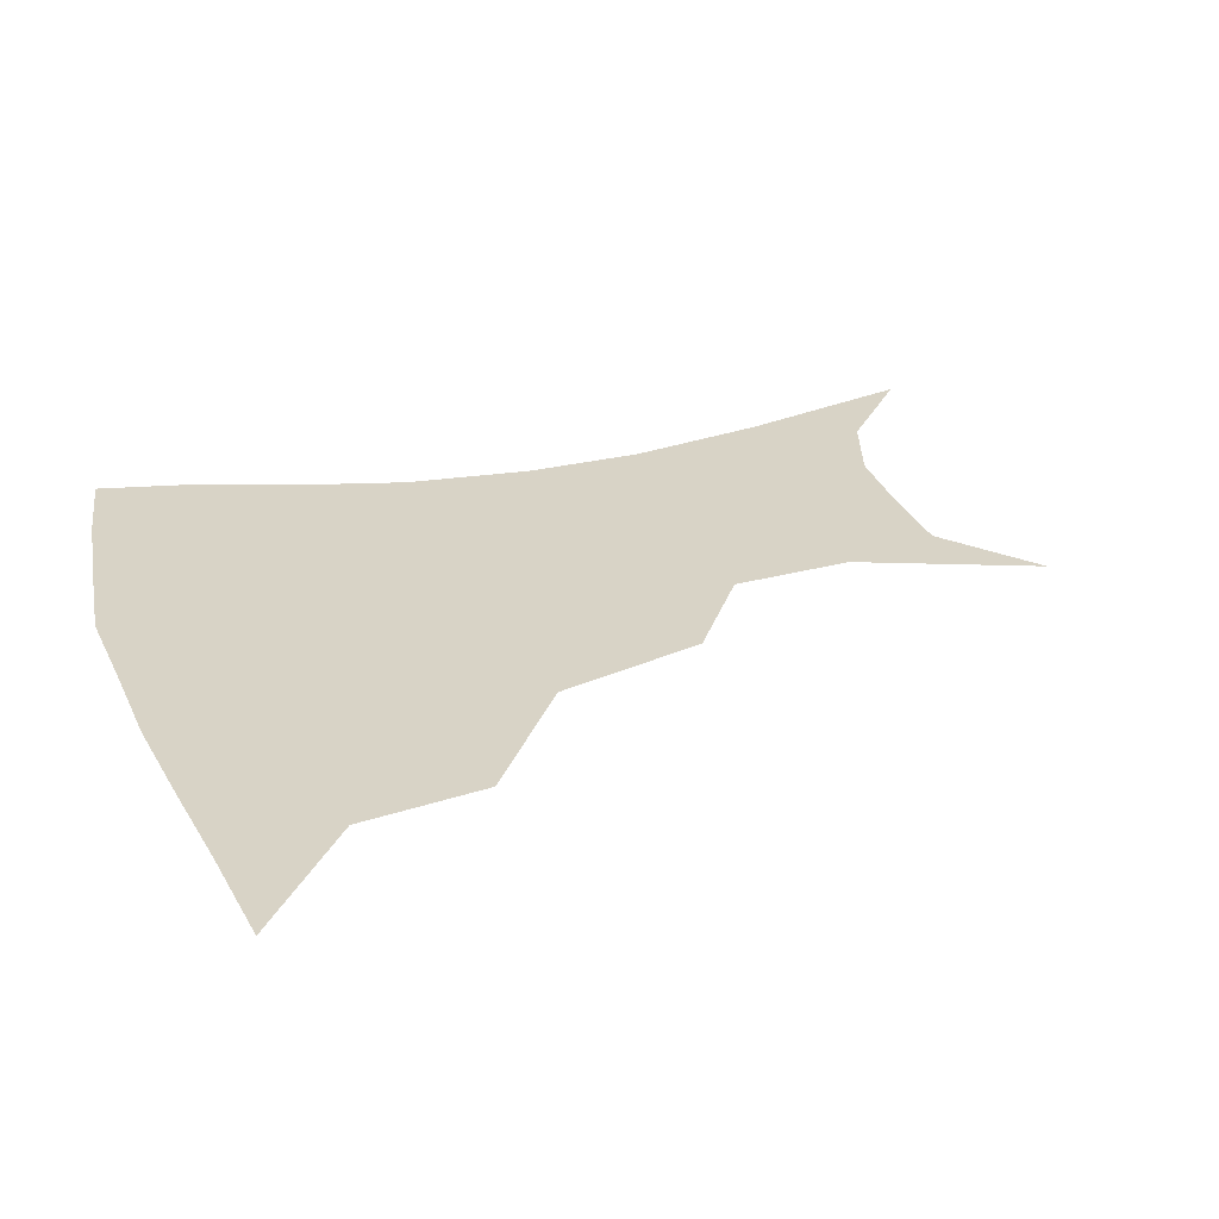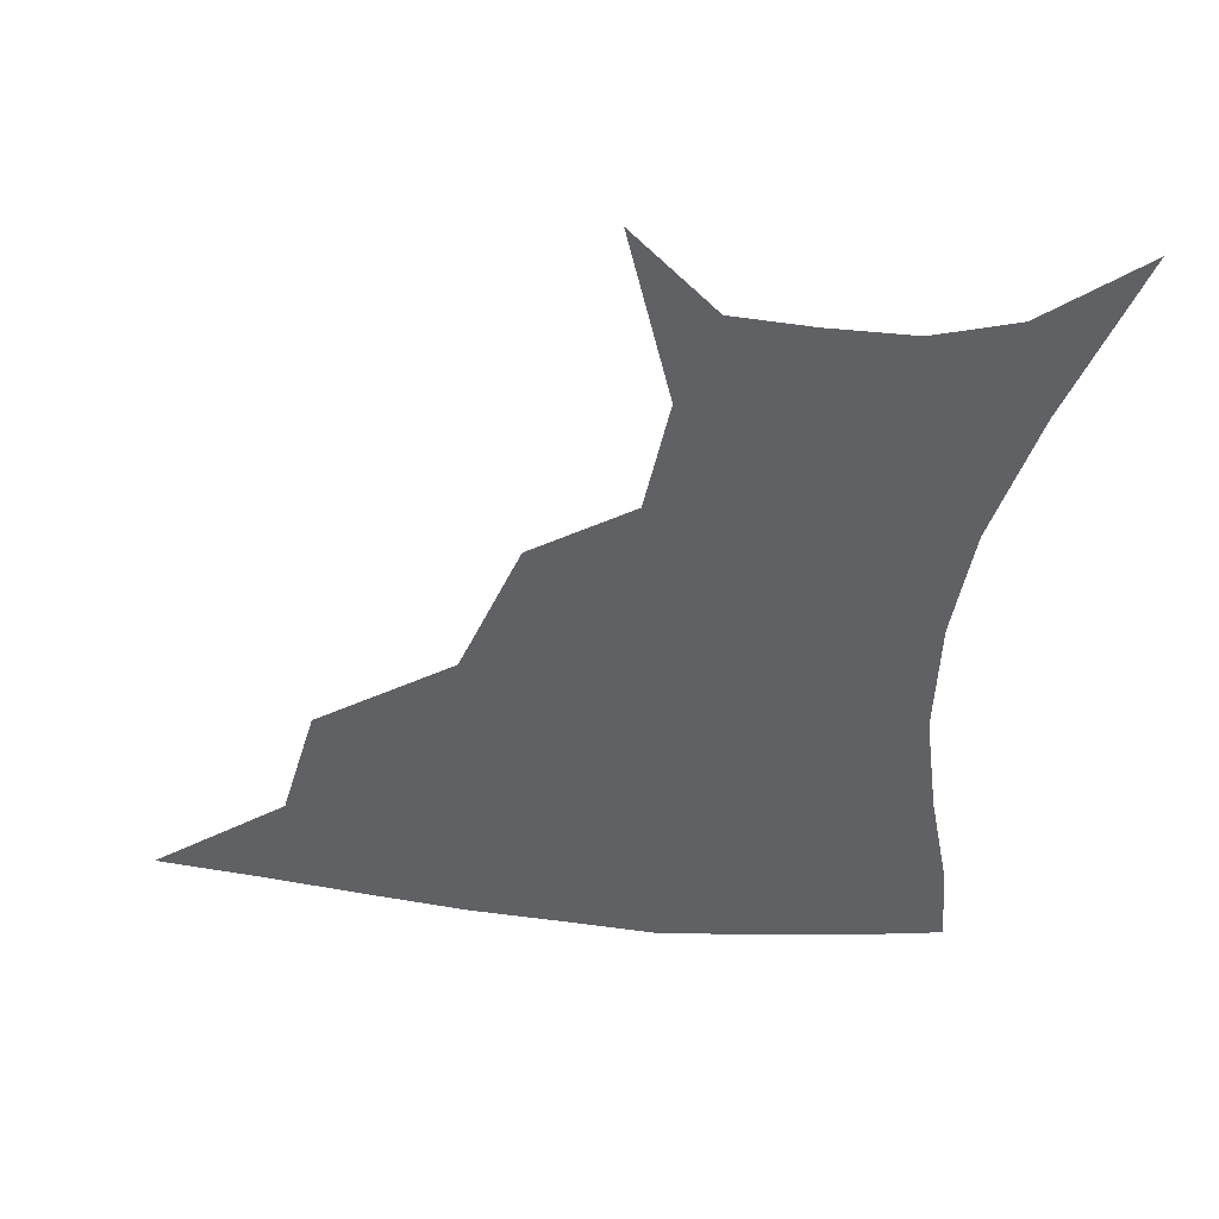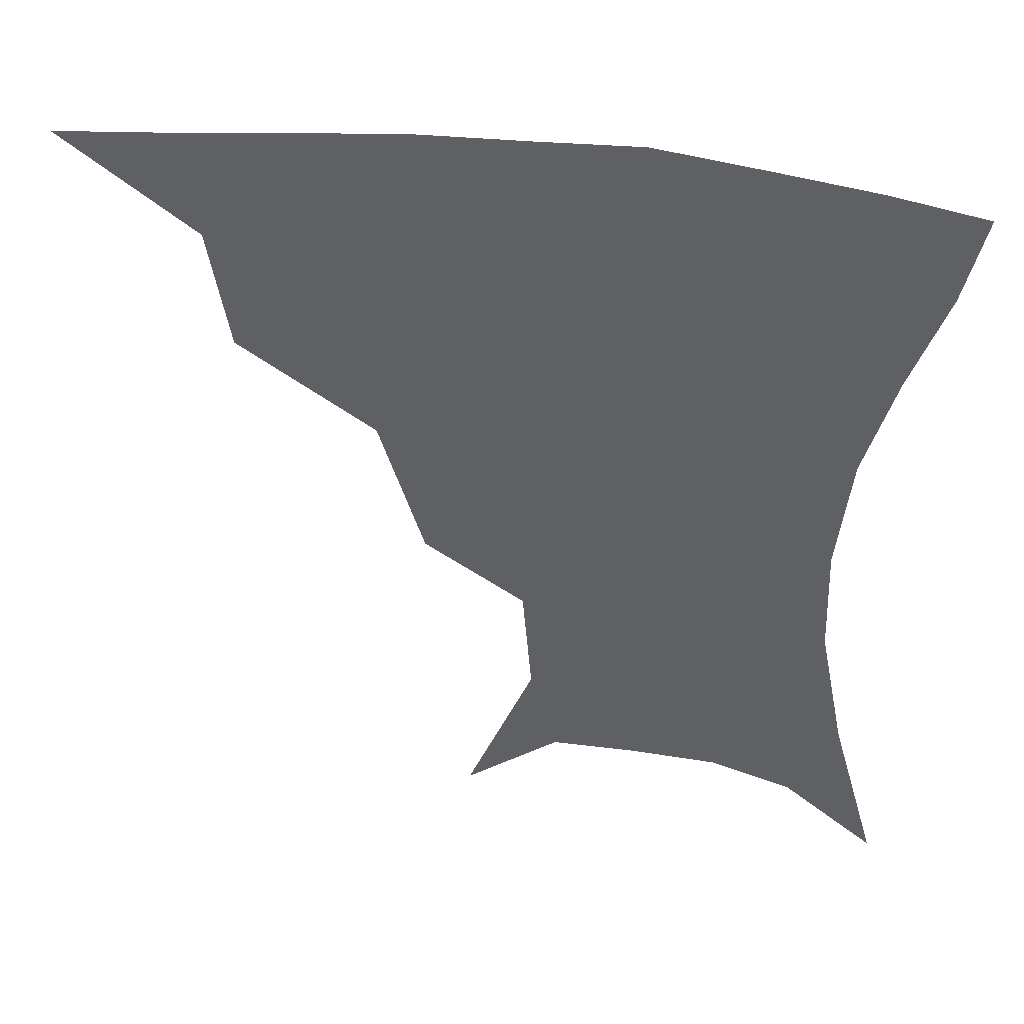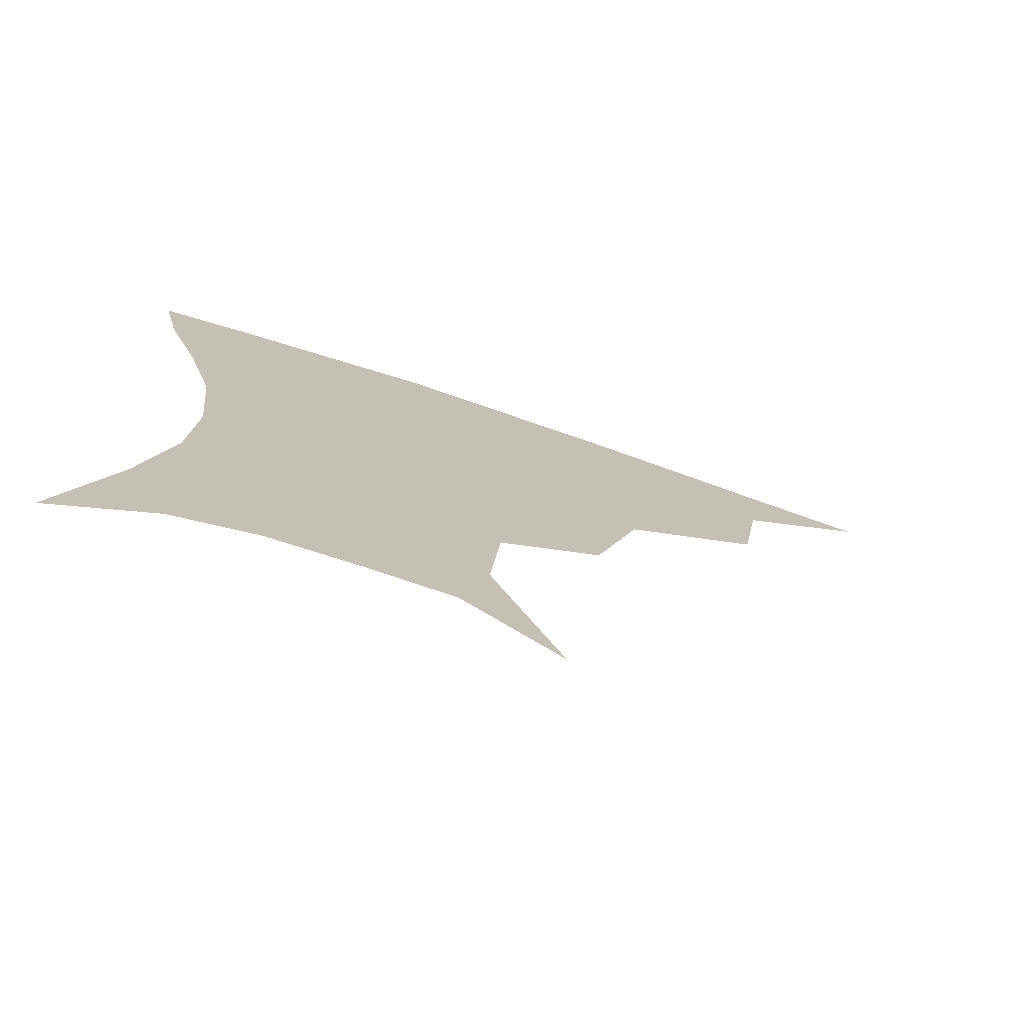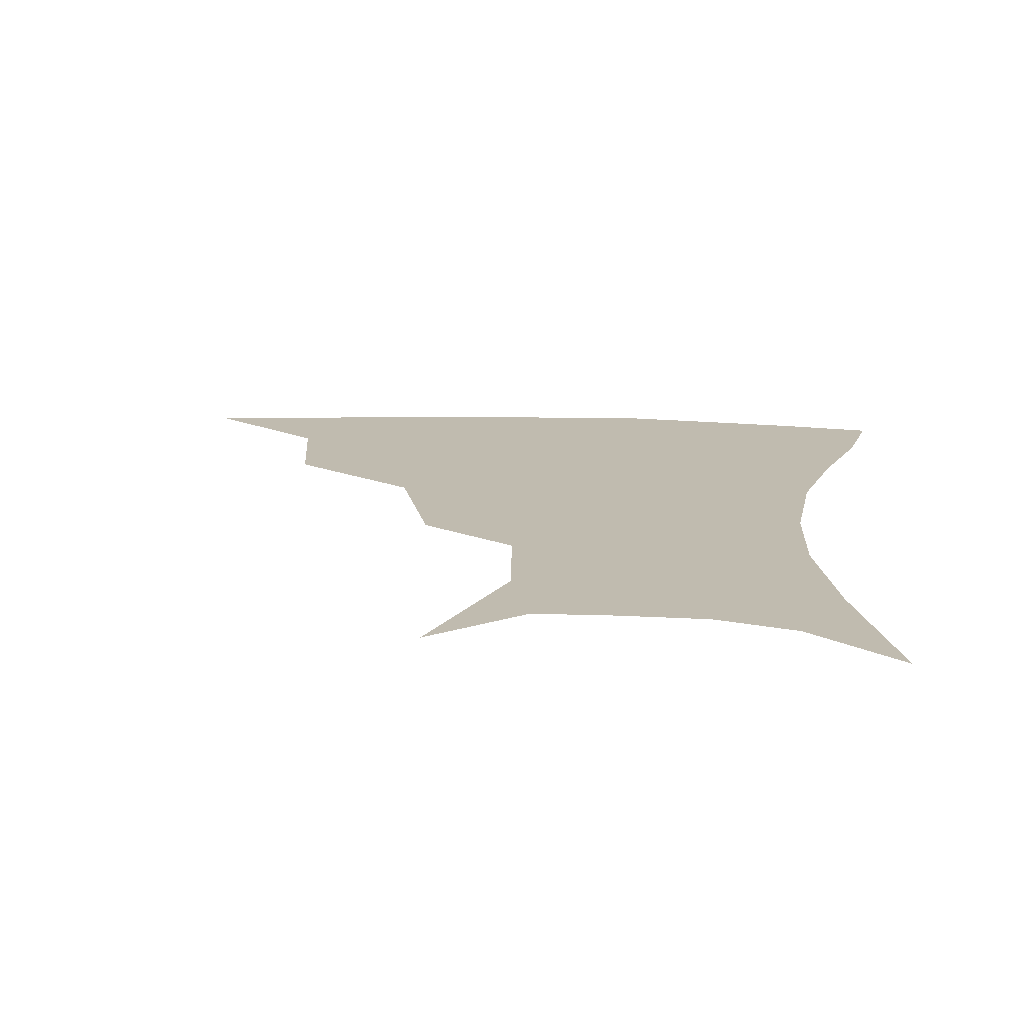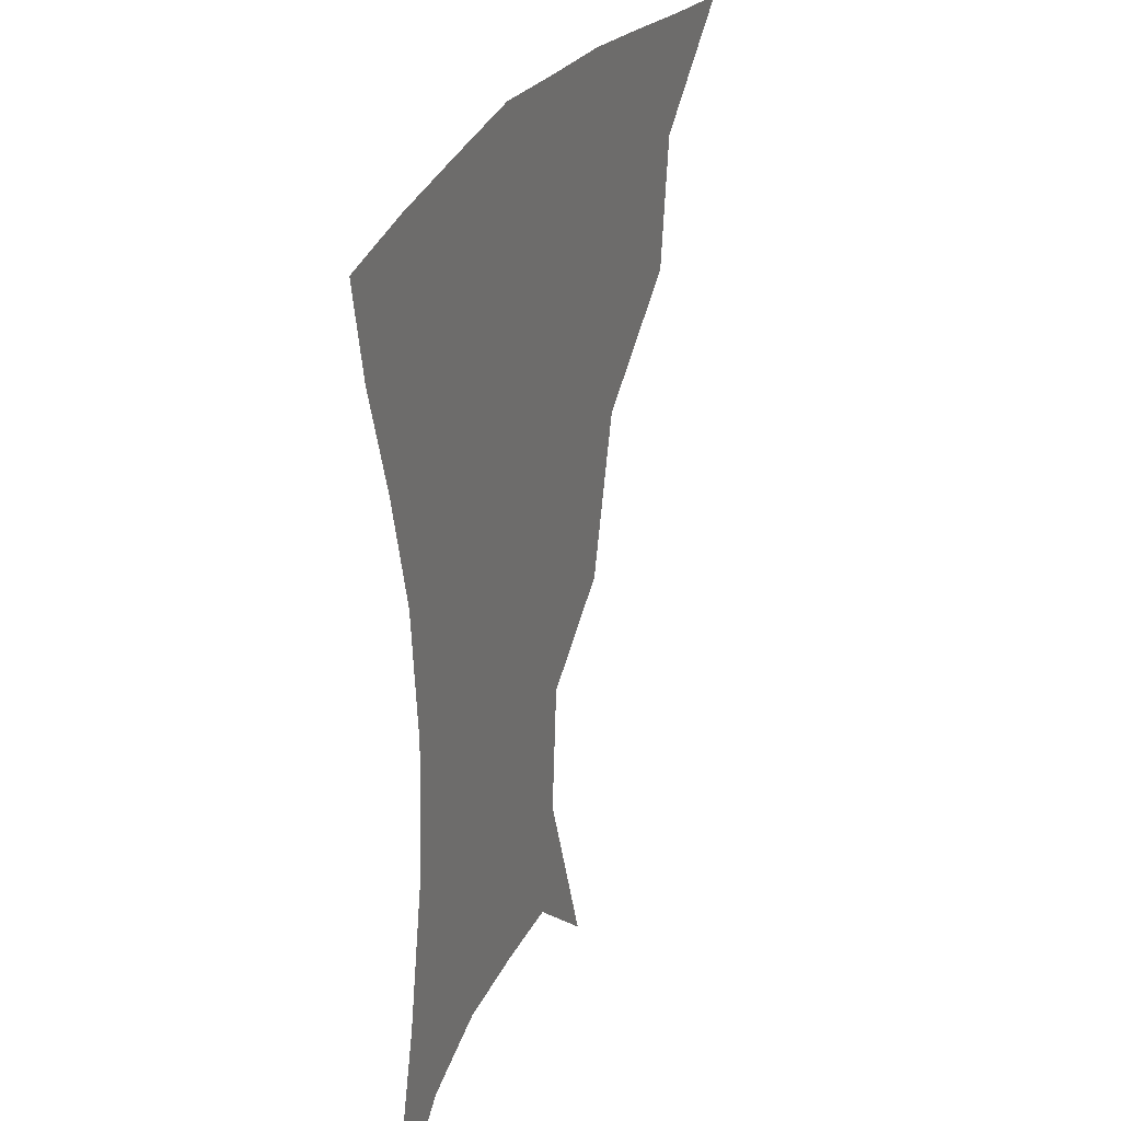
<metadata>
{"format":"obj","ext":"obj","renderer":"f3d","projection":"perspective","resolution":1024,"background":"white","views":[{"elev":28.0,"azim":-108.2,"up":"+Z"},{"elev":-46.6,"azim":-7.9,"up":"+Z"},{"elev":45.5,"azim":9.0,"up":"+Y"},{"elev":-75.6,"azim":161.6,"up":"+Y"},{"elev":15.9,"azim":5.0,"up":"+Z"},{"elev":26.6,"azim":111.0,"up":"+Y"}]}
</metadata>
<code>
v 453.1 354.7 0
v 494.3 290.8 0
v 488.9 326.3 0
v 484.8 357.7 0
v 543.7 222.2 0
v 531.4 264.3 0
v 523.5 300.3 0
v 519.1 331.5 0
v 514.9 361.2 0
v 555.2 119.5 0
v 574.2 169.1 0
v 571.6 203 0
v 561.2 242.3 0
v 554.8 278.1 0
v 551.2 308 0
v 547.7 335.1 0
v 544.1 364.2 0
v 581.8 141.2 0
v 591.1 180 0
v 586.4 215.7 0
v 581.2 253 0
v 578.4 283.5 0
v 577.2 311.1 0
v 576.8 337.3 0
v 573.4 365.5 0
v 605 141.6 0
v 607.4 184.2 0
v 603.4 221 0
v 601.2 256.4 0
v 601.4 286.5 0
v 602.3 312.8 0
v 603.1 337.9 0
v 601.1 367 0
v 629.9 140.7 0
v 623.8 187.3 0
v 620.7 222.1 0
v 620.7 254.2 0
v 623.1 284.3 0
v 626.2 311.6 0
v 629.1 337.1 0
v 631.1 363.3 0
v 653 133.2 0
v 642 181.3 0
v 638.4 215.6 0
v 638.9 247.3 0
v 642.8 280.8 0
v 648.9 309.4 0
v 654.6 334.3 0
v 658.2 359.7 0
v 679.4 110.6 0
v 665.7 161.1 0
v 658.1 200.8 0
v 656.8 234.3 0
v 660.3 269.7 0
v 668.6 300.7 0
v 678.3 329.7 0
v 683.8 355 0
v 721 361 0
f 3 4 1
f 6 7 2
f 2 7 3
f 7 8 3
f 3 8 4
f 8 9 4
f 12 13 5
f 5 13 6
f 13 14 6
f 6 14 7
f 14 15 7
f 7 15 8
f 15 16 8
f 8 16 9
f 16 17 9
f 10 18 11
f 18 19 11
f 11 19 12
f 19 20 12
f 12 20 13
f 20 21 13
f 13 21 14
f 21 22 14
f 14 22 15
f 22 23 15
f 15 23 16
f 23 24 16
f 16 24 17
f 24 25 17
f 18 26 19
f 26 27 19
f 19 27 20
f 27 28 20
f 20 28 21
f 28 29 21
f 21 29 22
f 29 30 22
f 22 30 23
f 30 31 23
f 23 31 24
f 31 32 24
f 24 32 25
f 32 33 25
f 26 34 27
f 34 35 27
f 27 35 28
f 35 36 28
f 28 36 29
f 36 37 29
f 29 37 30
f 37 38 30
f 30 38 31
f 38 39 31
f 31 39 32
f 39 40 32
f 32 40 33
f 40 41 33
f 34 42 35
f 42 43 35
f 35 43 36
f 43 44 36
f 36 44 37
f 44 45 37
f 37 45 38
f 45 46 38
f 38 46 39
f 46 47 39
f 39 47 40
f 47 48 40
f 40 48 41
f 48 49 41
f 42 50 43
f 50 51 43
f 43 51 44
f 51 52 44
f 44 52 45
f 52 53 45
f 45 53 46
f 53 54 46
f 46 54 47
f 54 55 47
f 47 55 48
f 55 56 48
f 48 56 49
f 56 57 49

</code>
